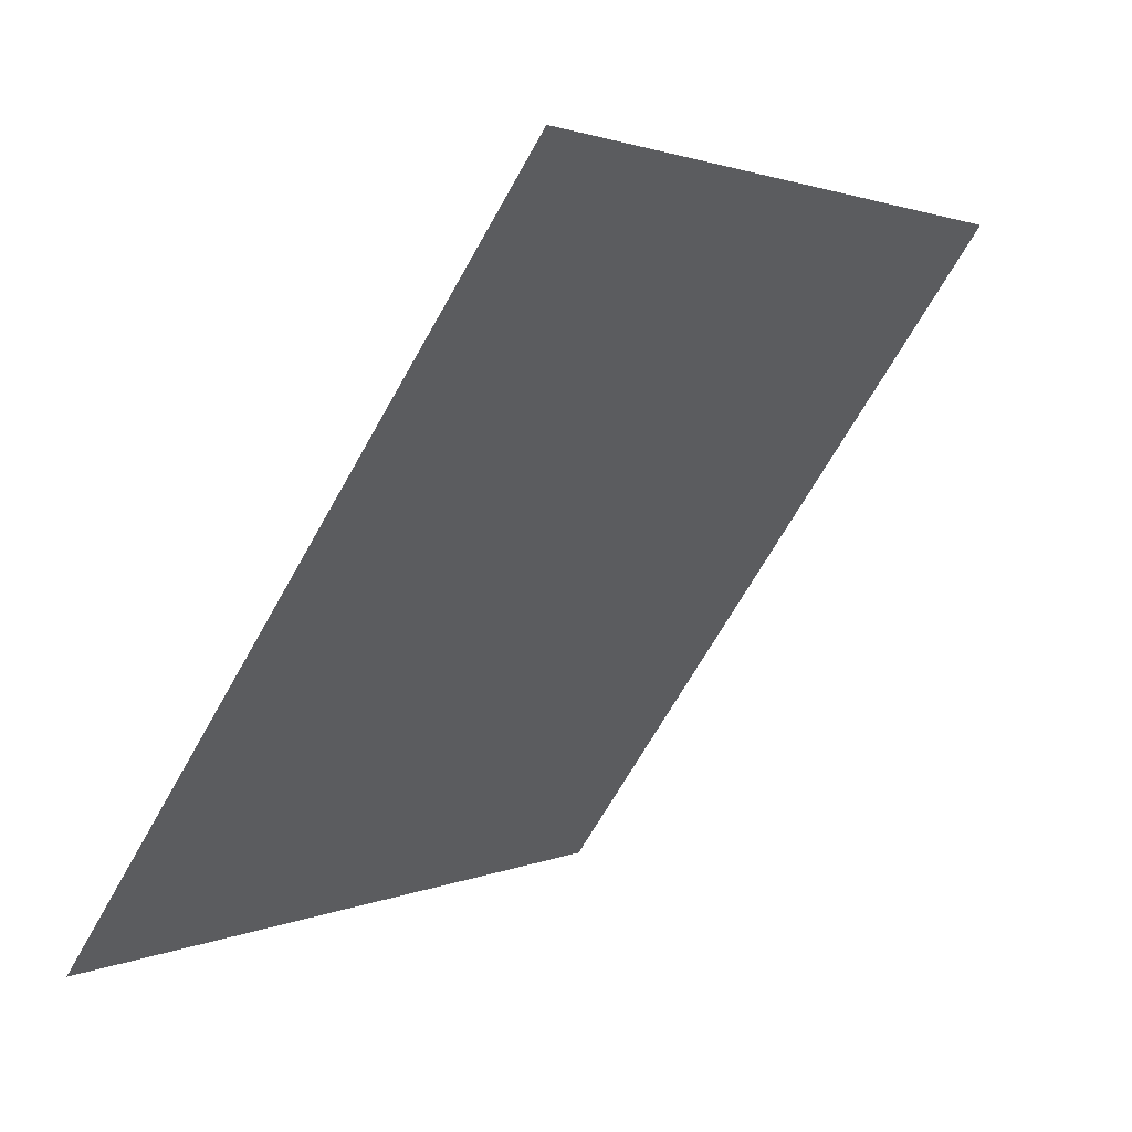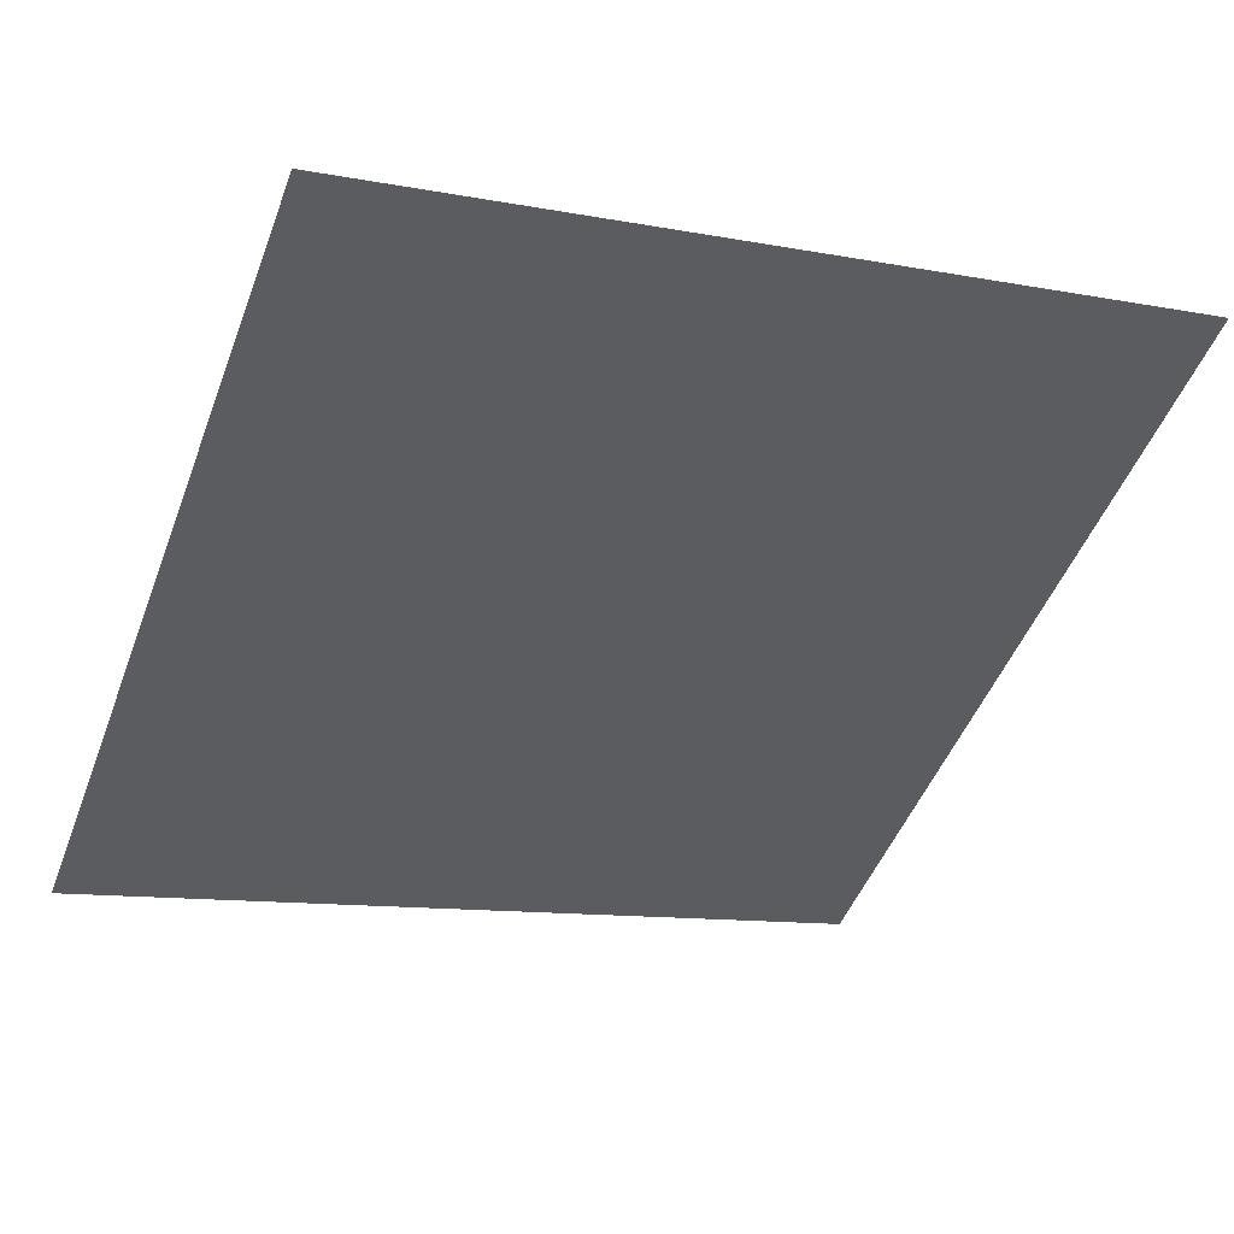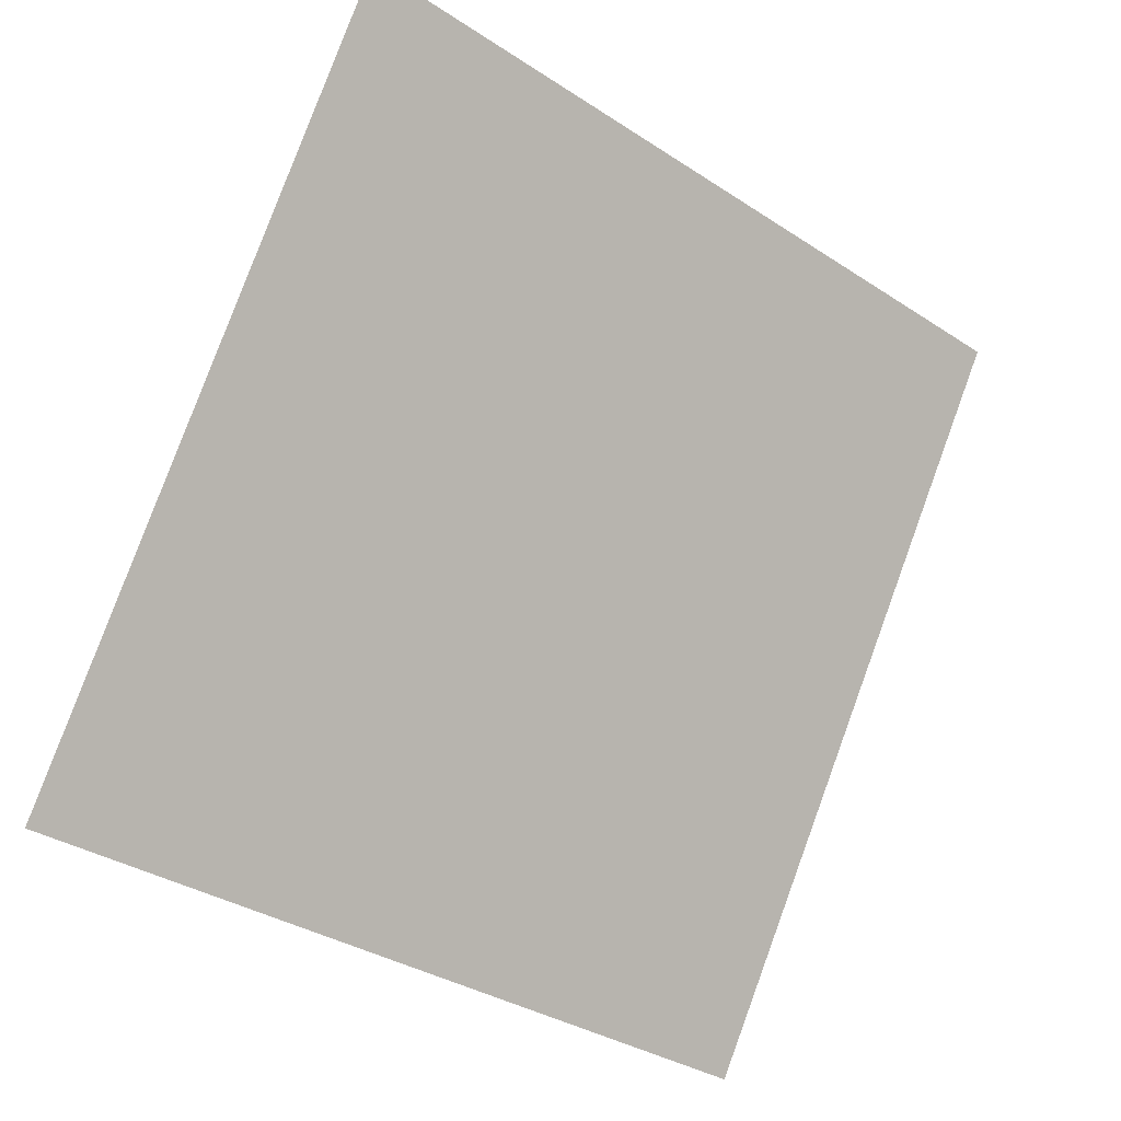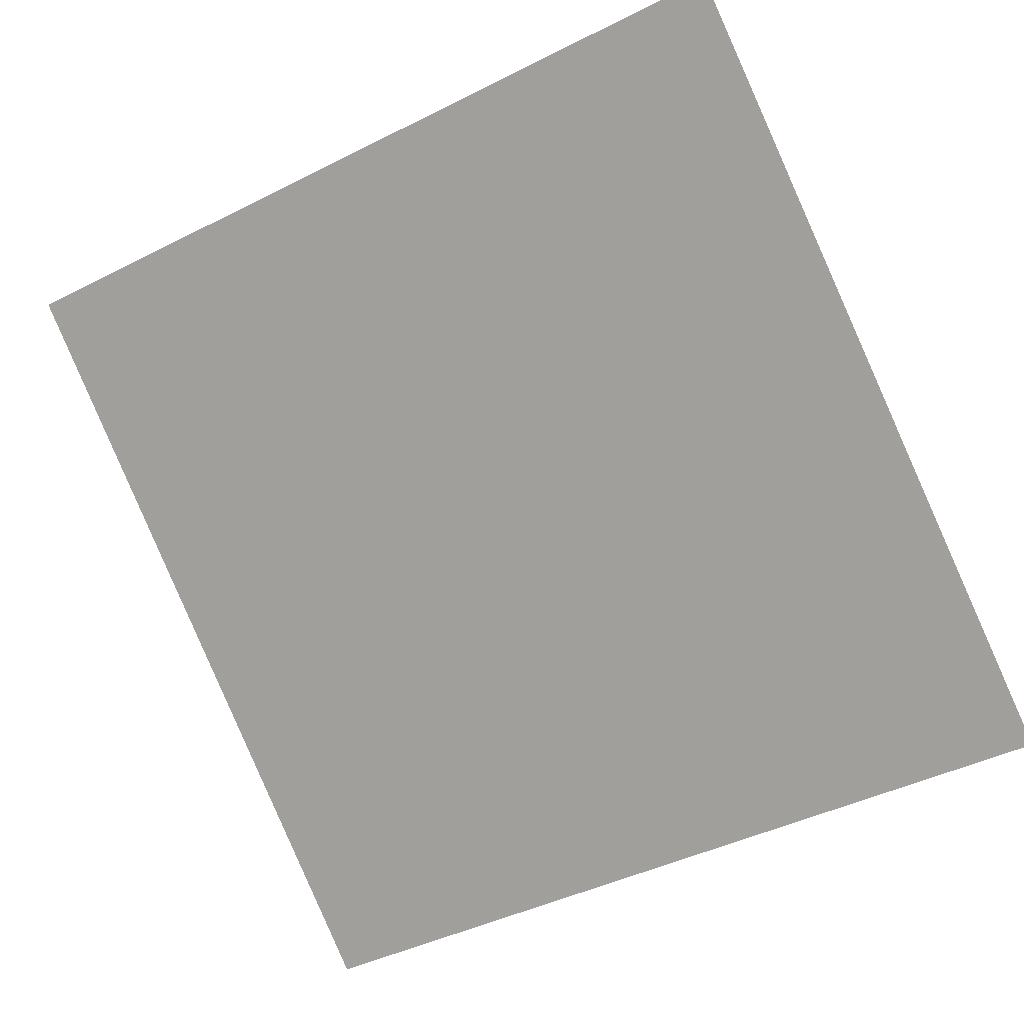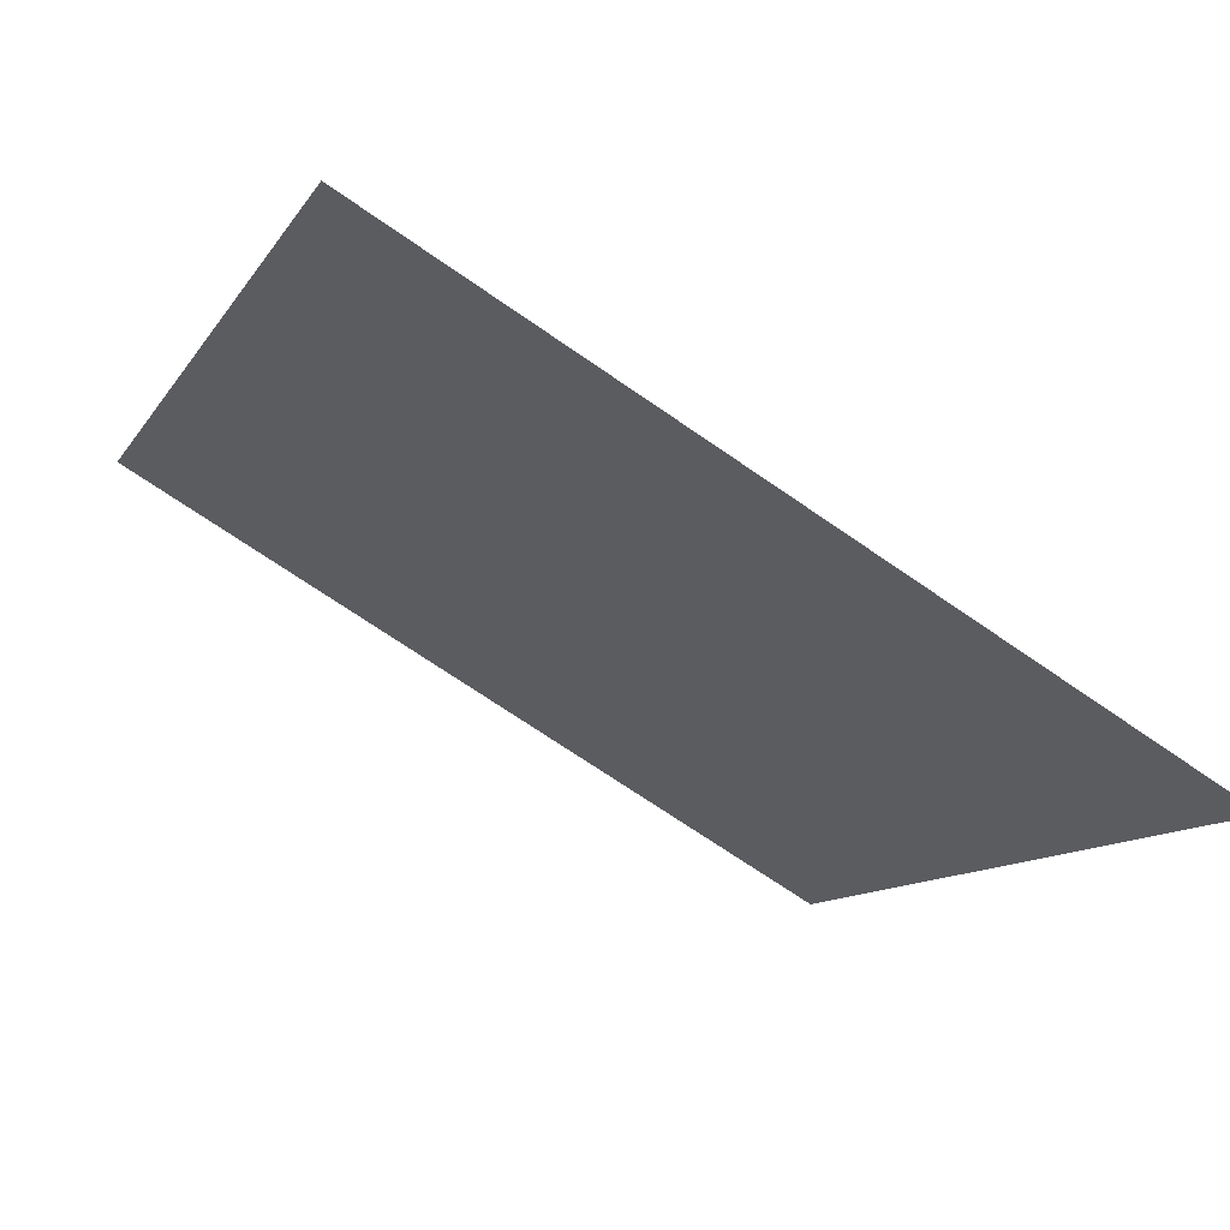
<metadata>
{"format":"obj","ext":"obj","renderer":"f3d","projection":"perspective","resolution":1024,"background":"white","views":[{"elev":-68.2,"azim":59.3,"up":"+Z"},{"elev":-8.1,"azim":-24.2,"up":"+Y"},{"elev":79.0,"azim":110.7,"up":"+Y"},{"elev":-45.8,"azim":31.4,"up":"+Y"},{"elev":-69.3,"azim":-36.1,"up":"+Z"}]}
</metadata>
<code>
v 0.1706 0.7779 0.5003
v 0.164 0.7781 0.5004
v 0.1641 0.782 0.5056
v 0.1707 0.7819 0.5056
f 4 3 2 1

</code>
